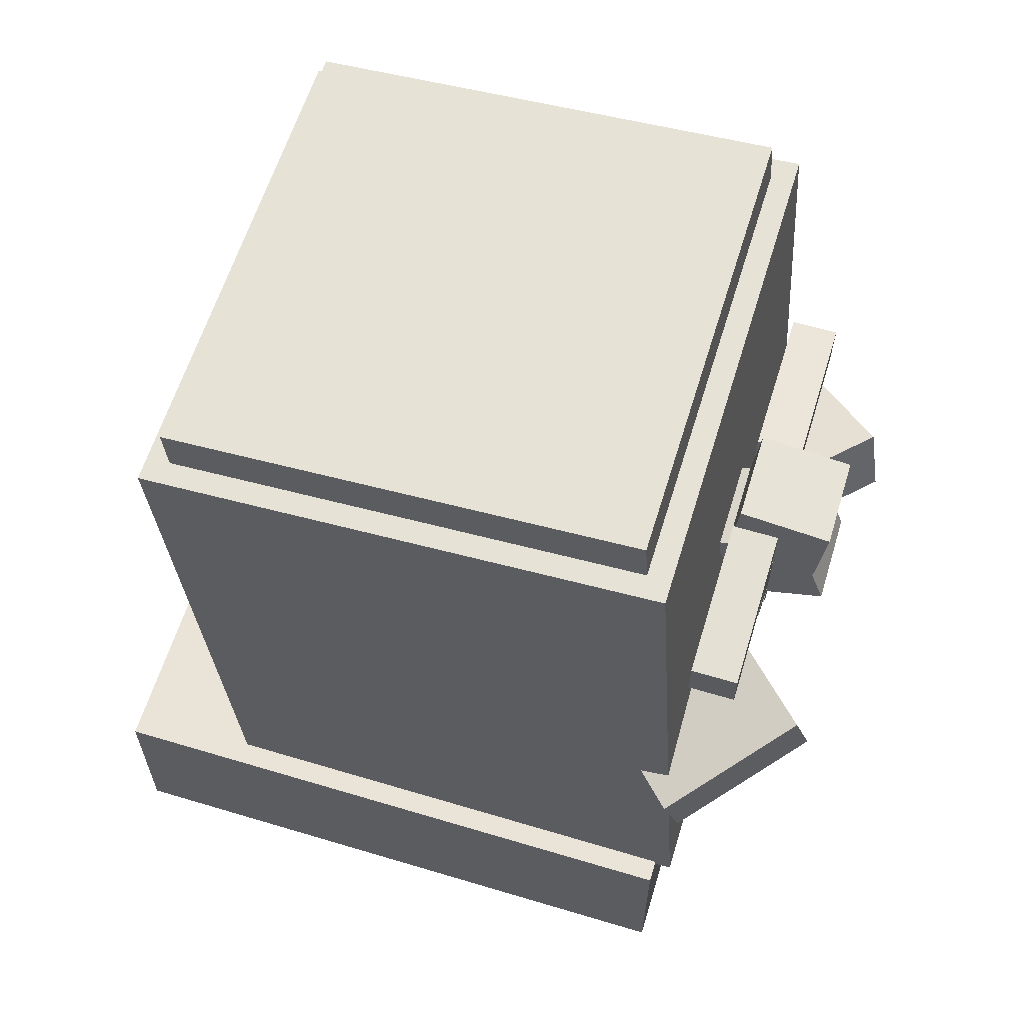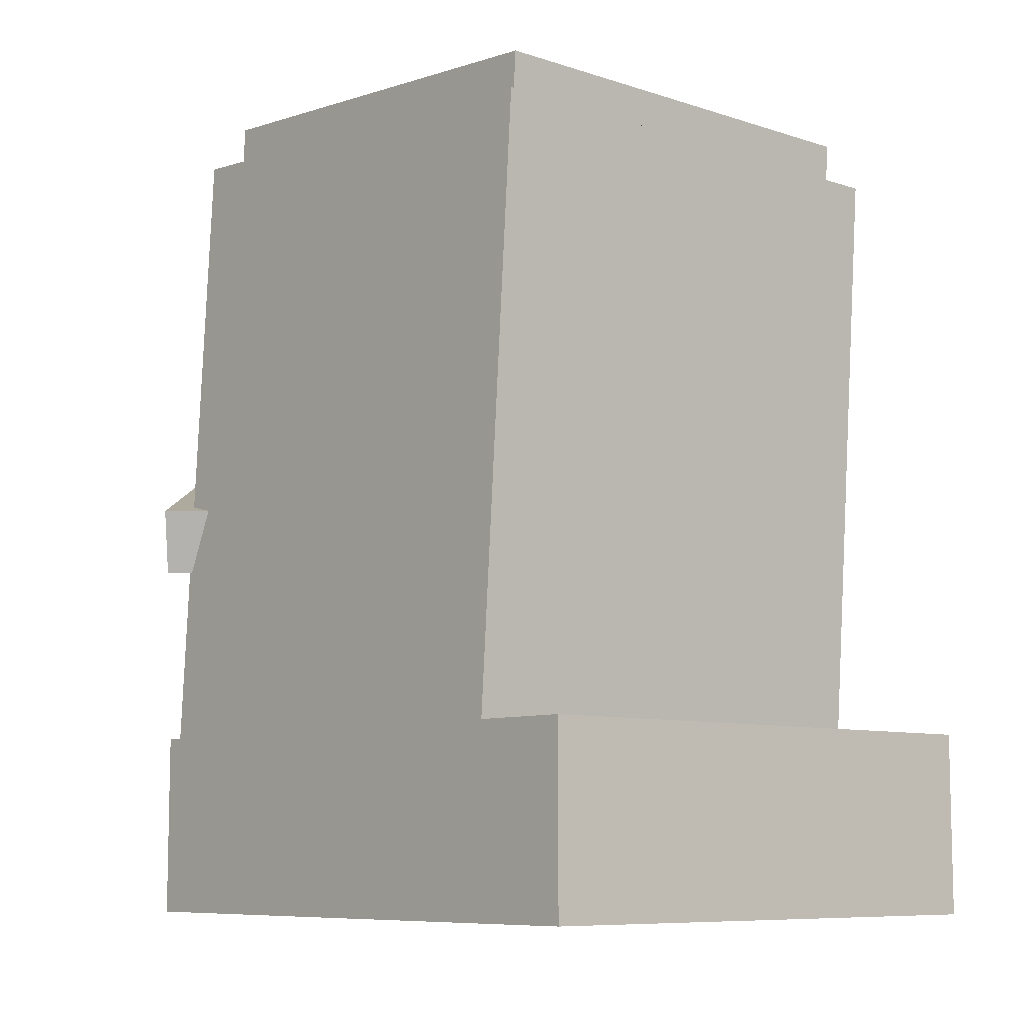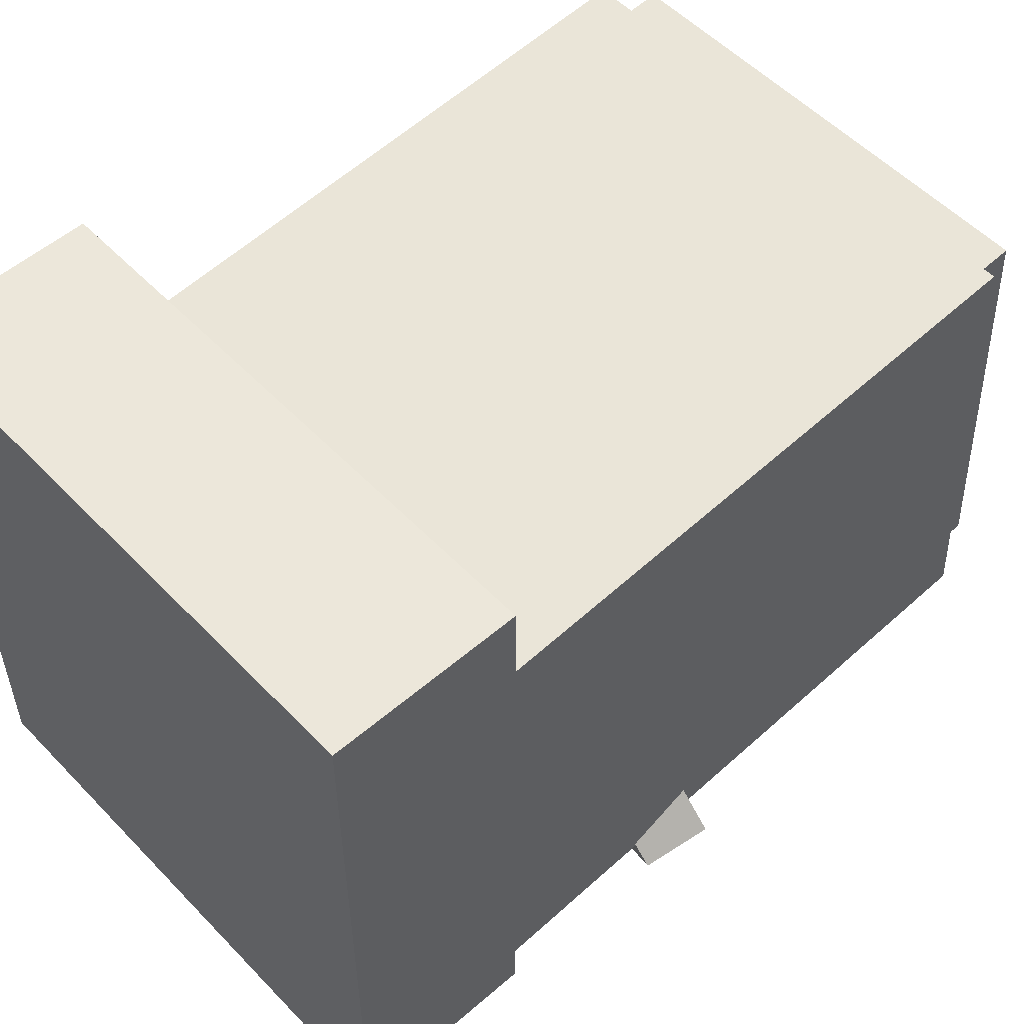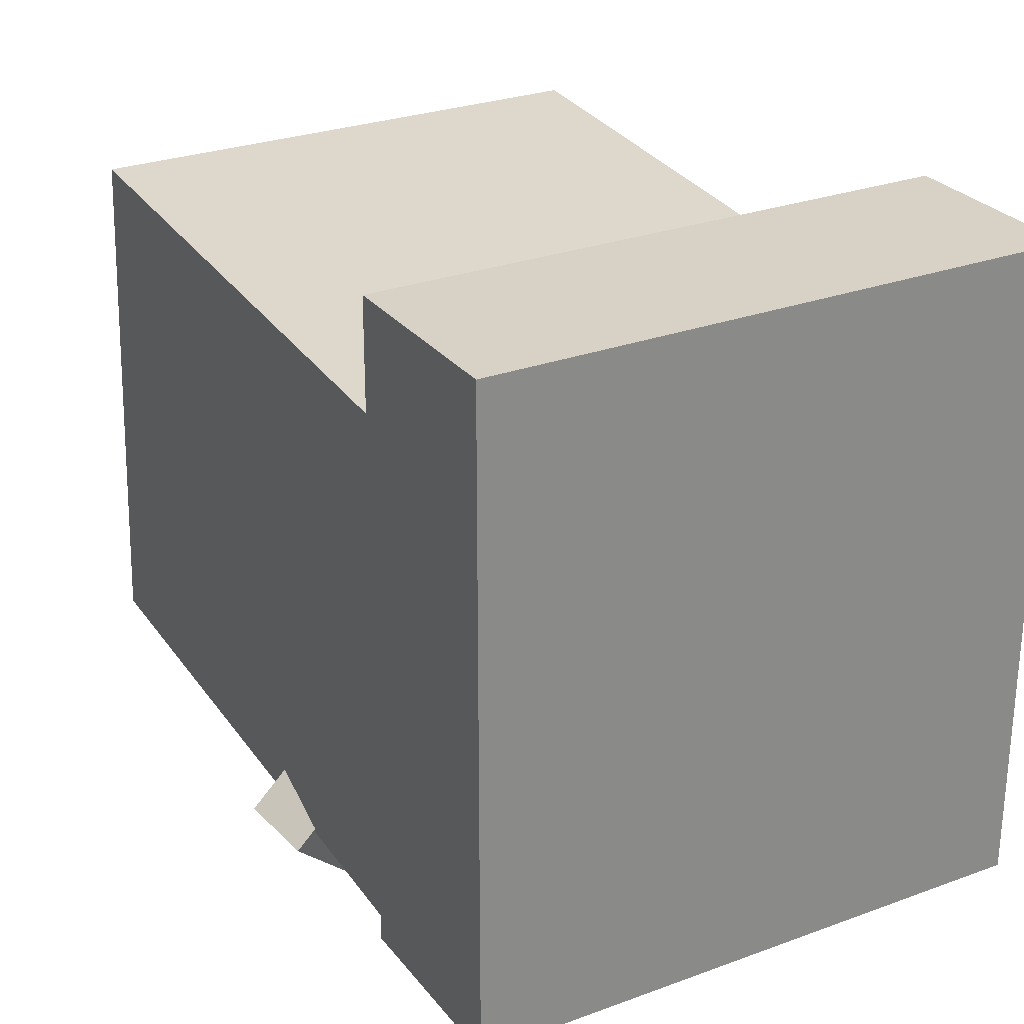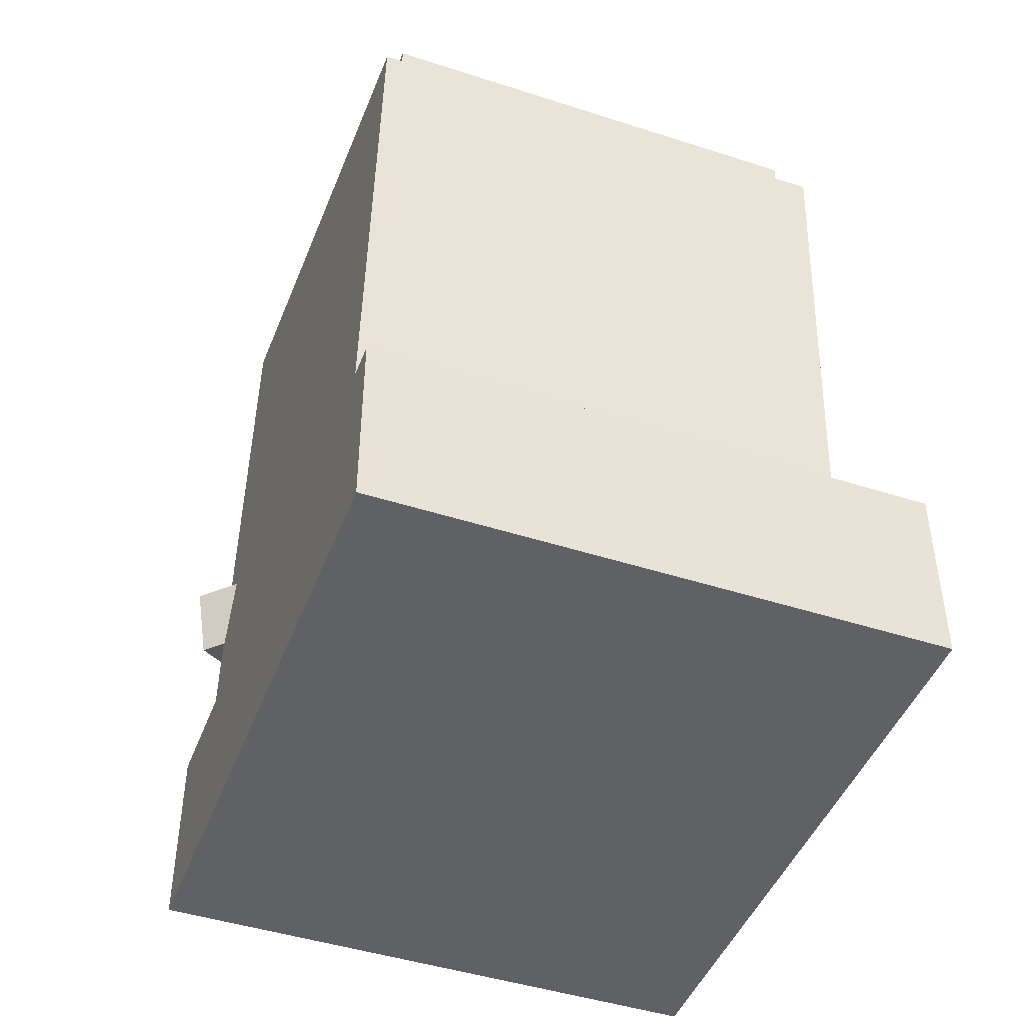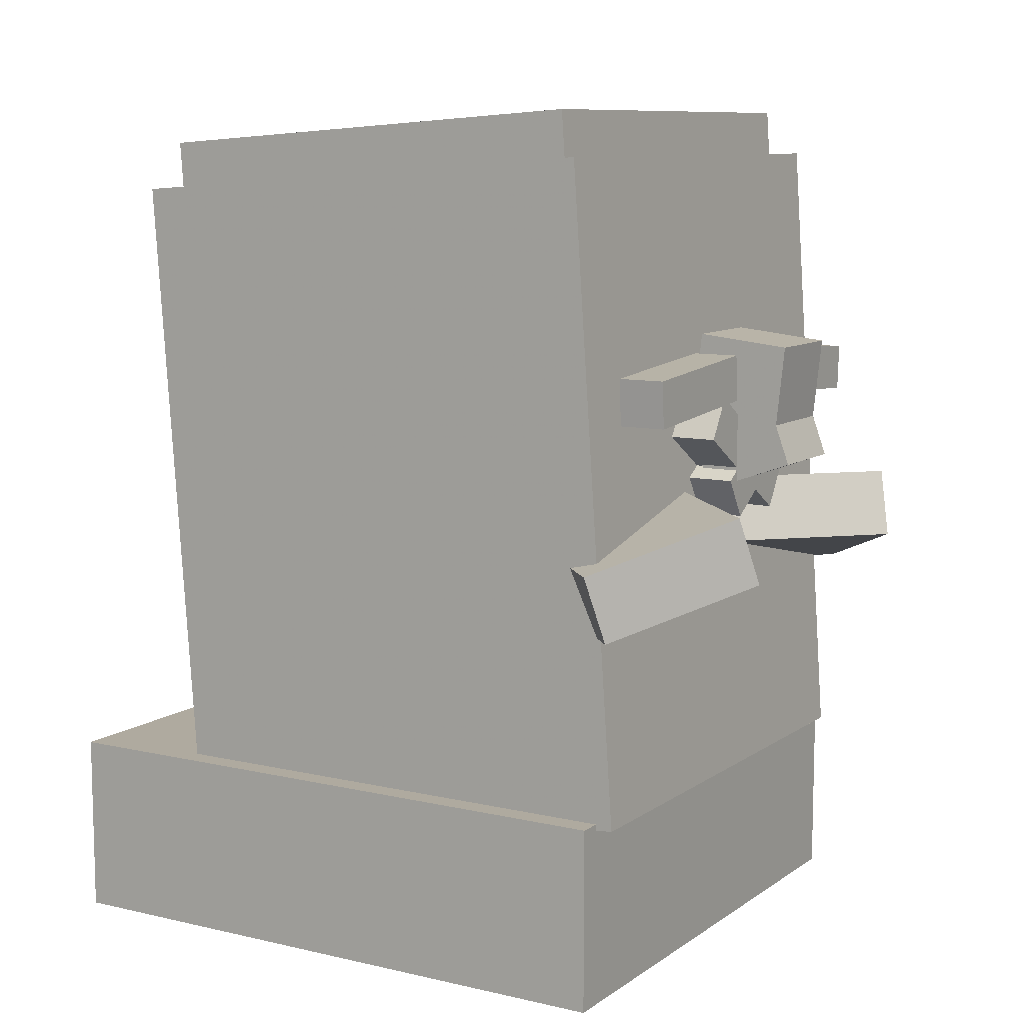
<metadata>
{"format":"obj","ext":"obj","renderer":"f3d","projection":"perspective","resolution":1024,"background":"white","views":[{"elev":61.2,"azim":107.0,"up":"+Y"},{"elev":-8.5,"azim":-41.4,"up":"+Y"},{"elev":53.9,"azim":47.5,"up":"+Z"},{"elev":27.4,"azim":-29.6,"up":"+Z"},{"elev":-45.6,"azim":-20.4,"up":"+Y"},{"elev":9.5,"azim":121.0,"up":"+Y"}]}
</metadata>
<code>
o Lower_lip
v 0.125 -0.09446 -0.9652
v -0.125 -0.09446 -0.9652
v -0.125 0.1405 -0.8797
v 0.125 0.1405 -0.8797
v -0.125 -0.18 -0.7303
v 0.125 -0.18 -0.7303
v 0.125 0.05496 -0.6447
v -0.125 0.05496 -0.6447
f 1 2 3 4
f 5 6 7 8
f 4 3 8 7
f 6 5 2 1
f 6 1 4 7
f 2 5 8 3
o Right_whisker_base
v -0.0974 -0.2517 -0.8125
v -0.1636 -0.1457 -0.8125
v 0.2074 0.08612 -0.8125
v 0.2736 -0.01988 -0.8125
v -0.1636 -0.1457 -0.6875
v -0.0974 -0.2517 -0.6875
v 0.2736 -0.01988 -0.6875
v 0.2074 0.08612 -0.6875
f 9 10 11 12
f 13 14 15 16
f 12 11 16 15
f 14 13 10 9
f 14 9 12 15
f 10 13 16 11
o Right_whisker_tip
v -0.5672 0.0412 -0.8125
v -0.5759 0.1659 -0.8125
v -0.1395 0.1964 -0.8125
v -0.1308 0.07172 -0.8125
v -0.5759 0.1659 -0.6875
v -0.5672 0.0412 -0.6875
v -0.1308 0.07172 -0.6875
v -0.1395 0.1964 -0.6875
f 17 18 19 20
f 21 22 23 24
f 20 19 24 23
f 22 21 18 17
f 22 17 20 23
f 18 21 24 19
o Right_hand
v 0.4451 -0.3648 -1.033
v 0.09151 -0.3648 -0.6799
v 0.1325 -0.1865 -0.639
v 0.486 -0.1865 -0.9925
v 0.3857 -0.5 -0.3857
v 0.7393 -0.5 -0.7393
v 0.7802 -0.3217 -0.6983
v 0.4267 -0.3217 -0.3448
f 25 26 27 28
f 29 30 31 32
f 28 27 32 31
f 30 29 26 25
f 30 25 28 31
f 26 29 32 27
o Upper_lip
v 0.125 -0.02545 -0.9231
v -0.125 -0.02545 -0.9231
v -0.125 0.2232 -0.9492
v 0.125 0.2232 -0.9492
v -0.125 0.000685 -0.6744
v 0.125 0.000685 -0.6744
v 0.125 0.2493 -0.7006
v -0.125 0.2493 -0.7006
f 33 34 35 36
f 37 38 39 40
f 36 35 40 39
f 38 37 34 33
f 38 33 36 39
f 34 37 40 35
o Left_hand
v -0.09151 -0.3648 -0.6799
v -0.4451 -0.3648 -1.033
v -0.486 -0.1865 -0.9925
v -0.1325 -0.1865 -0.639
v -0.7393 -0.5 -0.7393
v -0.3857 -0.5 -0.3857
v -0.4267 -0.3217 -0.3448
v -0.7802 -0.3217 -0.6983
f 41 42 43 44
f 45 46 47 48
f 44 43 48 47
f 46 45 42 41
f 46 41 44 47
f 42 45 48 43
o Left_whisker_base
v 0.1636 -0.1457 -0.8125
v 0.0974 -0.2517 -0.8125
v -0.2736 -0.01988 -0.8125
v -0.2074 0.08612 -0.8125
v 0.0974 -0.2517 -0.6875
v 0.1636 -0.1457 -0.6875
v -0.2074 0.08612 -0.6875
v -0.2736 -0.01988 -0.6875
f 49 50 51 52
f 53 54 55 56
f 52 51 56 55
f 54 53 50 49
f 54 49 52 55
f 50 53 56 51
o Left_whisker_tip
v 0.5759 0.1659 -0.8125
v 0.5672 0.0412 -0.8125
v 0.1308 0.07172 -0.8125
v 0.1395 0.1964 -0.8125
v 0.5672 0.0412 -0.6875
v 0.5759 0.1659 -0.6875
v 0.1395 0.1964 -0.6875
v 0.1308 0.07172 -0.6875
f 57 58 59 60
f 61 62 63 64
f 60 59 64 63
f 62 61 58 57
f 62 57 60 63
f 58 61 64 59
o Bottom
v 0.75 -1.5 -0.6875
v -0.75 -1.5 -0.6875
v -0.75 -1 -0.6875
v 0.75 -1 -0.6875
v -0.75 -1.5 1
v 0.75 -1.5 1
v 0.75 -1 1
v -0.75 -1 1
f 65 66 67 68
f 69 70 71 72
f 68 67 72 71
f 70 69 66 65
f 70 65 68 71
f 66 69 72 67
o Tip
v 0.625 0.7285 -0.5494
v -0.625 0.7285 -0.5494
v -0.625 0.8532 -0.5406
v 0.625 0.8532 -0.5406
v -0.625 0.6413 0.6976
v 0.625 0.6413 0.6976
v 0.625 0.766 0.7063
v -0.625 0.766 0.7063
f 73 74 75 76
f 77 78 79 80
f 76 75 80 79
f 78 77 74 73
f 78 73 76 79
f 74 77 80 75
o Body
v 0.6875 -1.013 -0.7338
v -0.6875 -1.013 -0.7338
v -0.6875 0.7329 -0.6117
v 0.6875 0.7329 -0.6117
v -0.6875 -1.109 0.6379
v 0.6875 -1.109 0.6379
v 0.6875 0.637 0.7599
v -0.6875 0.637 0.7599
f 81 82 83 84
f 85 86 87 88
f 84 83 88 87
f 86 85 82 81
f 86 81 84 87
f 82 85 88 83

</code>
